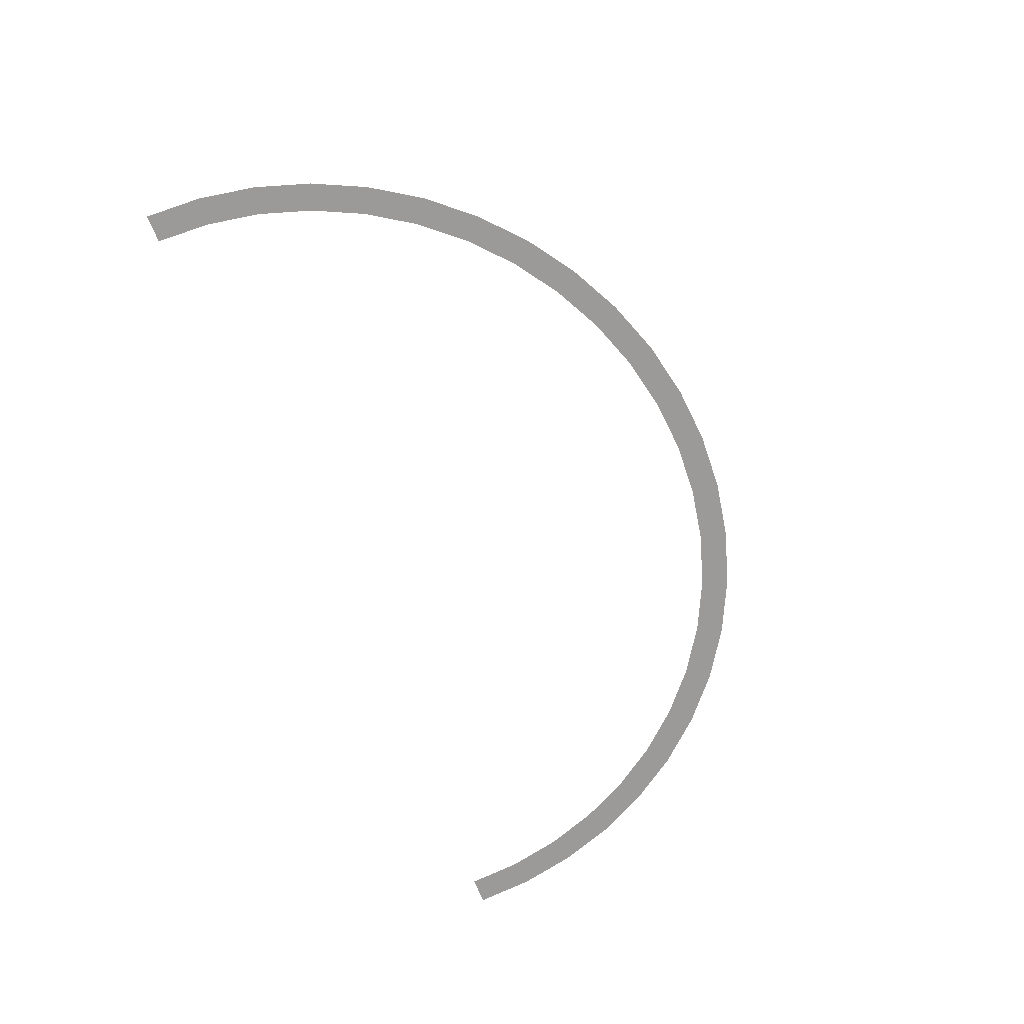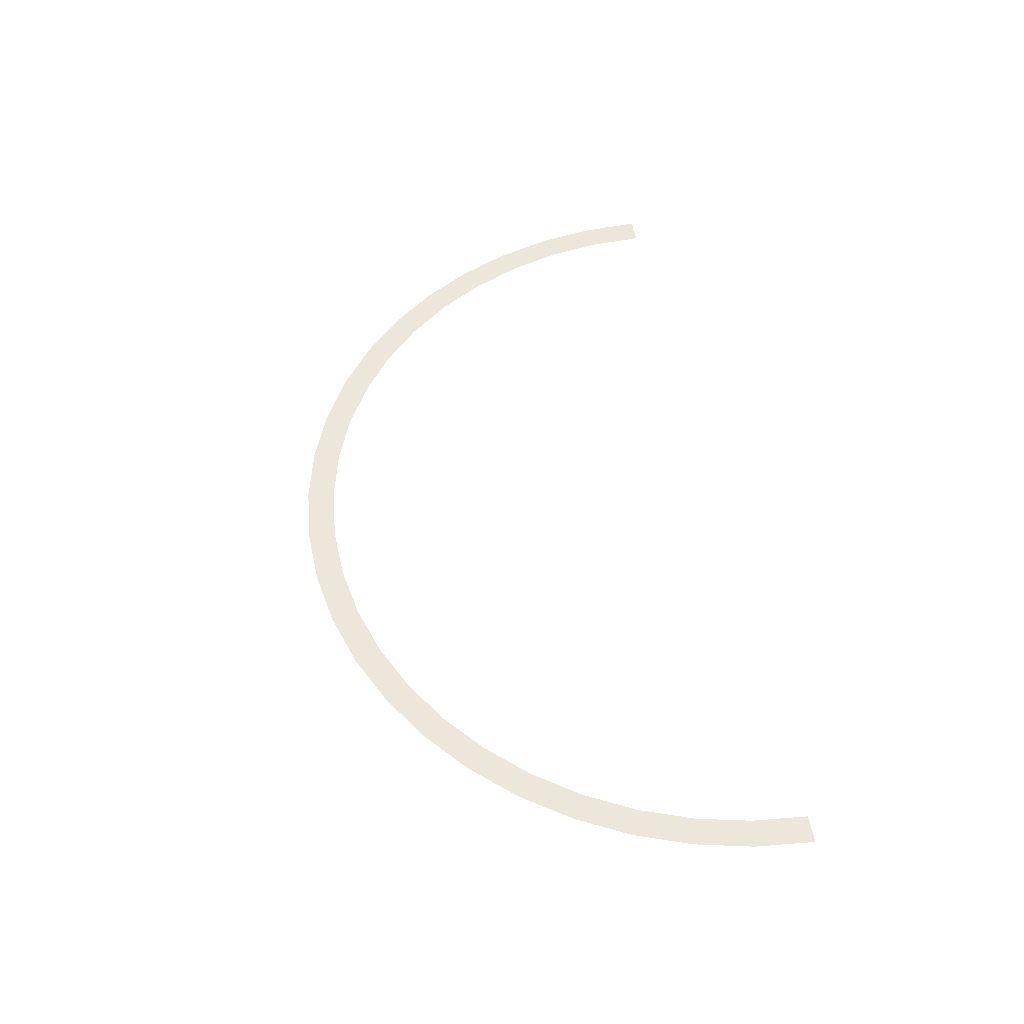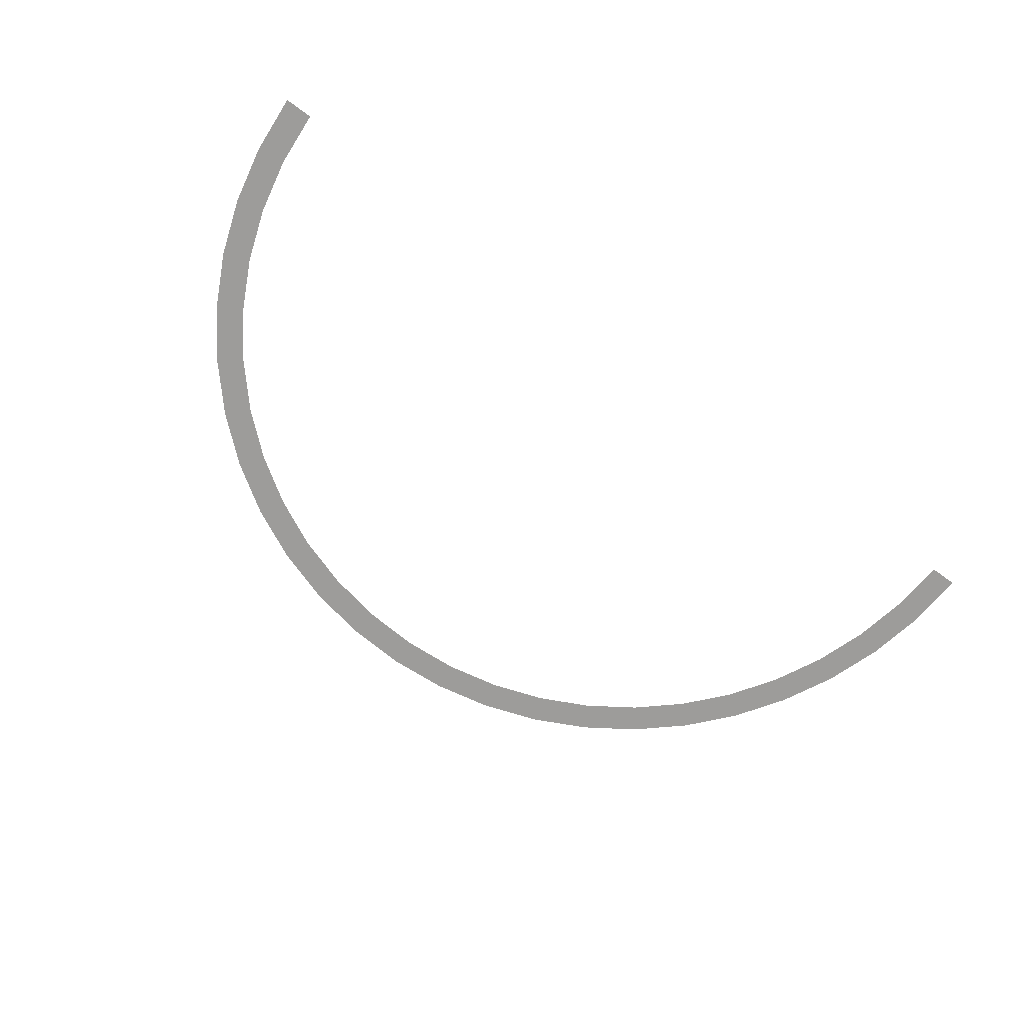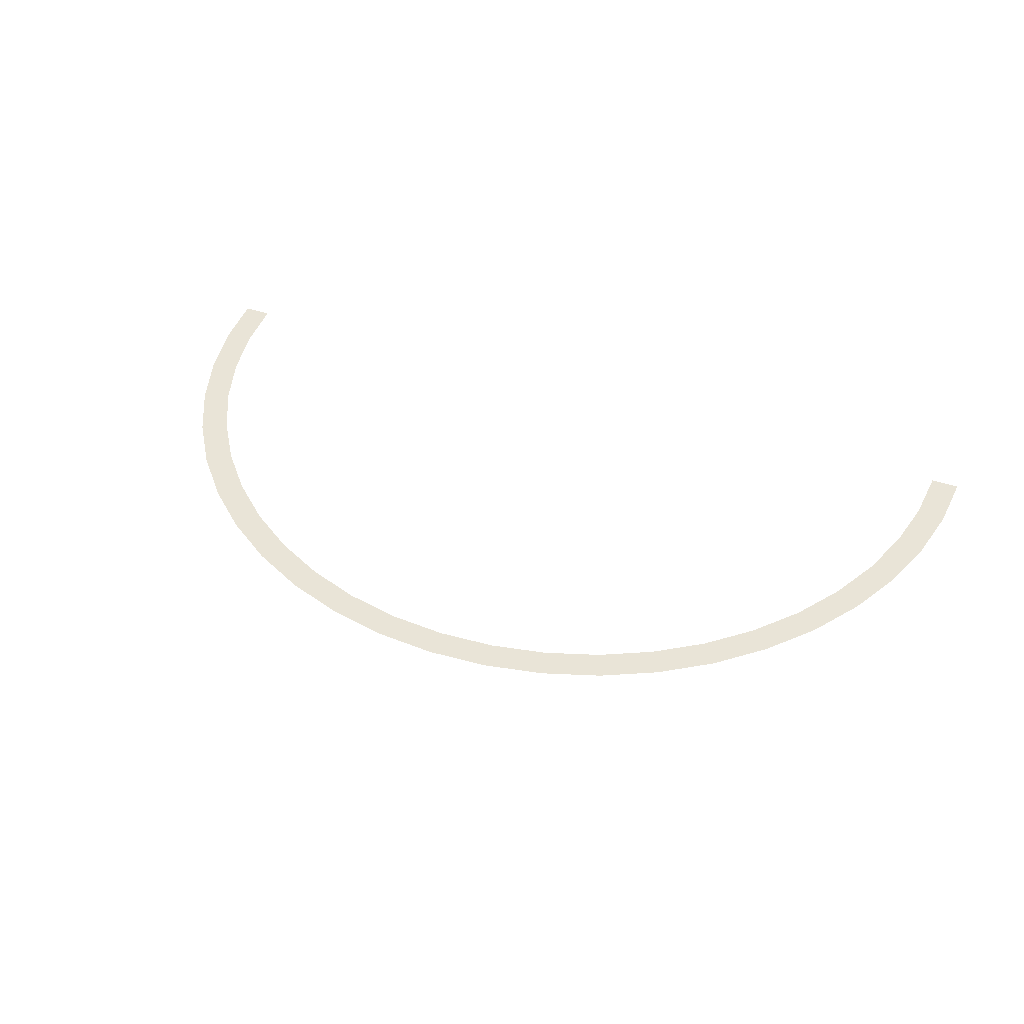
<metadata>
{"format":"obj","ext":"obj","renderer":"f3d","projection":"perspective","resolution":1024,"background":"white","views":[{"elev":-69.3,"azim":-67.4,"up":"+Y"},{"elev":50.5,"azim":81.2,"up":"+Y"},{"elev":-70.0,"azim":143.7,"up":"+Y"},{"elev":43.2,"azim":21.8,"up":"+Y"}]}
</metadata>
<code>
v 0.8 0 0
v 0.7931 0 0.1044
v 0.7436 0 0.09788
v 0.75 0 0
v 0.7931 0 0.1044
v 0.7727 0 0.207
v 0.7244 0 0.1941
v 0.7436 0 0.09788
v 0.7727 0 0.207
v 0.7391 0 0.3062
v 0.6929 0 0.287
v 0.7244 0 0.1941
v 0.7391 0 0.3062
v 0.6928 0 0.4
v 0.6495 0 0.375
v 0.6929 0 0.287
v 0.6928 0 0.4
v 0.6347 0 0.487
v 0.595 0 0.4566
v 0.6495 0 0.375
v 0.6347 0 0.487
v 0.5657 0 0.5657
v 0.5303 0 0.5303
v 0.595 0 0.4566
v 0.5657 0 0.5657
v 0.487 0 0.6347
v 0.4566 0 0.595
v 0.5303 0 0.5303
v 0.487 0 0.6347
v 0.4 0 0.6928
v 0.375 0 0.6495
v 0.4566 0 0.595
v 0.4 0 0.6928
v 0.3062 0 0.7391
v 0.287 0 0.6929
v 0.375 0 0.6495
v 0.3062 0 0.7391
v 0.207 0 0.7727
v 0.1941 0 0.7244
v 0.287 0 0.6929
v 0.207 0 0.7727
v 0.1044 0 0.7931
v 0.09788 0 0.7436
v 0.1941 0 0.7244
v 0.1044 0 0.7931
v 0 0 0.8
v 0 0 0.75
v 0.09788 0 0.7436
v 0 0 0.8
v -0.1044 0 0.7931
v -0.09788 0 0.7436
v 0 0 0.75
v -0.1044 0 0.7931
v -0.207 0 0.7727
v -0.1941 0 0.7244
v -0.09788 0 0.7436
v -0.207 0 0.7727
v -0.3062 0 0.7391
v -0.287 0 0.6929
v -0.1941 0 0.7244
v -0.3062 0 0.7391
v -0.4 0 0.6928
v -0.375 0 0.6495
v -0.287 0 0.6929
v -0.4 0 0.6928
v -0.487 0 0.6347
v -0.4566 0 0.595
v -0.375 0 0.6495
v -0.487 0 0.6347
v -0.5657 0 0.5657
v -0.5303 0 0.5303
v -0.4566 0 0.595
v -0.5657 0 0.5657
v -0.6347 0 0.487
v -0.595 0 0.4566
v -0.5303 0 0.5303
v -0.6347 0 0.487
v -0.6928 0 0.4
v -0.6495 0 0.375
v -0.595 0 0.4566
v -0.6928 0 0.4
v -0.7391 0 0.3062
v -0.6929 0 0.287
v -0.6495 0 0.375
v -0.7391 0 0.3062
v -0.7727 0 0.207
v -0.7244 0 0.1941
v -0.6929 0 0.287
v -0.7727 0 0.207
v -0.7931 0 0.1044
v -0.7436 0 0.09788
v -0.7244 0 0.1941
v -0.7931 0 0.1044
v -0.8 0 0
v -0.75 0 0
v -0.7436 0 0.09788
g mesh2607
f 1 2 3
f 3 4 1
f 5 6 7
f 7 8 5
f 9 10 11
f 11 12 9
f 13 14 15
f 15 16 13
f 17 18 19
f 19 20 17
f 21 22 23
f 23 24 21
f 25 26 27
f 27 28 25
f 29 30 31
f 31 32 29
f 33 34 35
f 35 36 33
f 37 38 39
f 39 40 37
f 41 42 43
f 43 44 41
f 45 46 47
f 47 48 45
f 49 50 51
f 51 52 49
f 53 54 55
f 55 56 53
f 57 58 59
f 59 60 57
f 61 62 63
f 63 64 61
f 65 66 67
f 67 68 65
f 69 70 71
f 71 72 69
f 73 74 75
f 75 76 73
f 77 78 79
f 79 80 77
f 81 82 83
f 83 84 81
f 85 86 87
f 87 88 85
f 89 90 91
f 91 92 89
f 93 94 95
f 95 96 93

</code>
